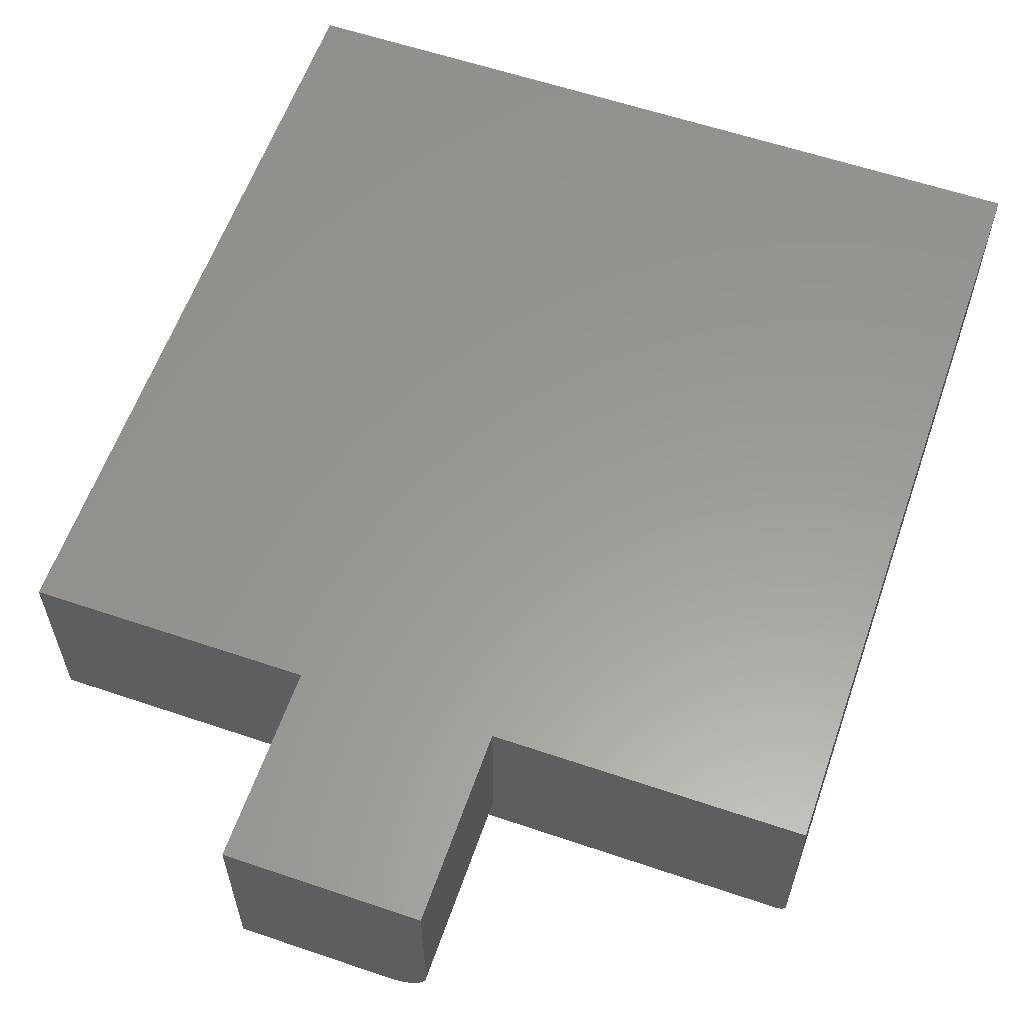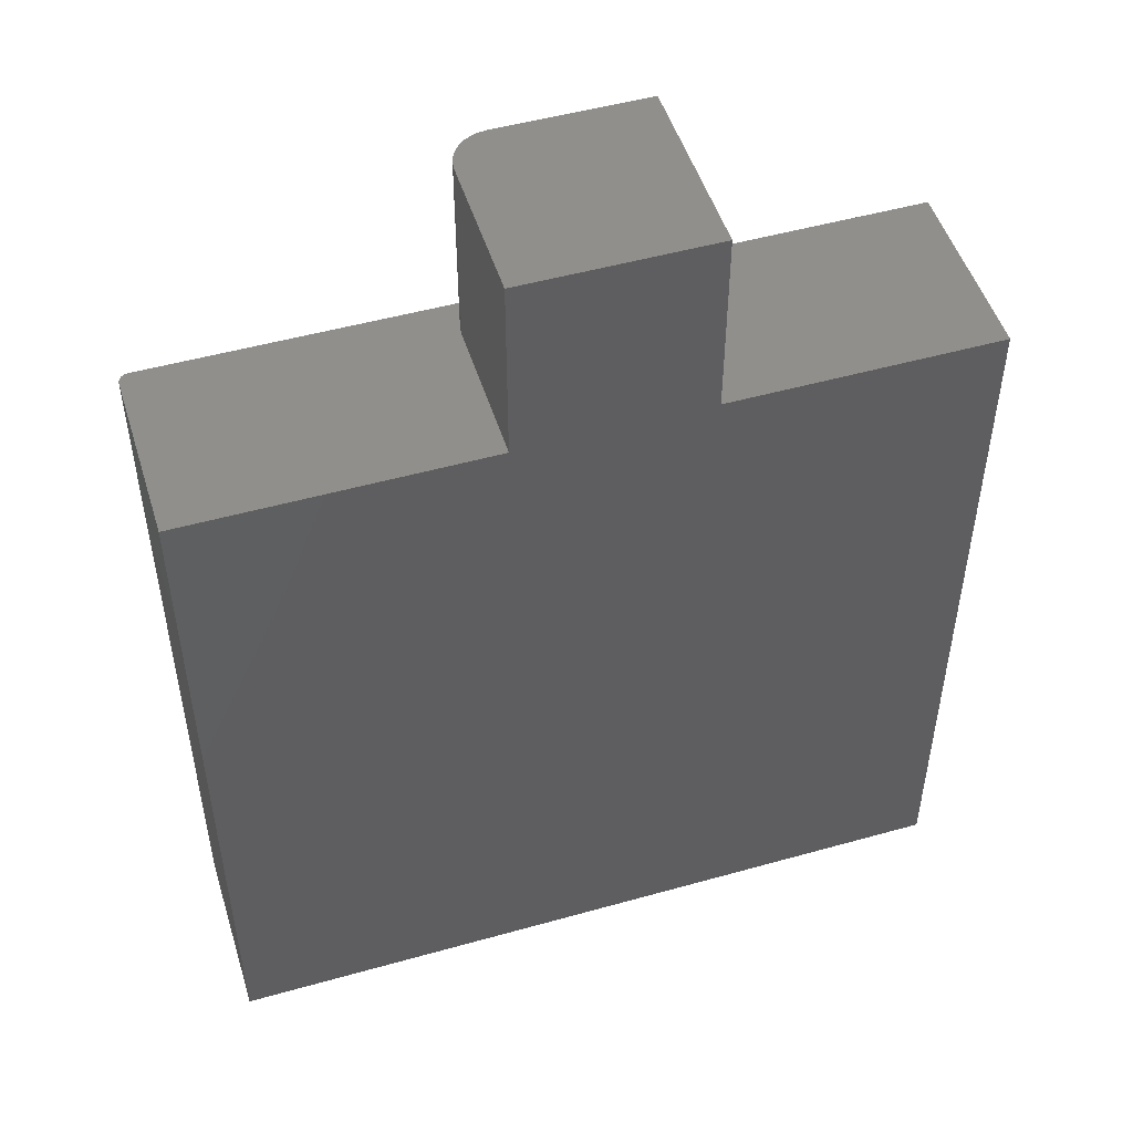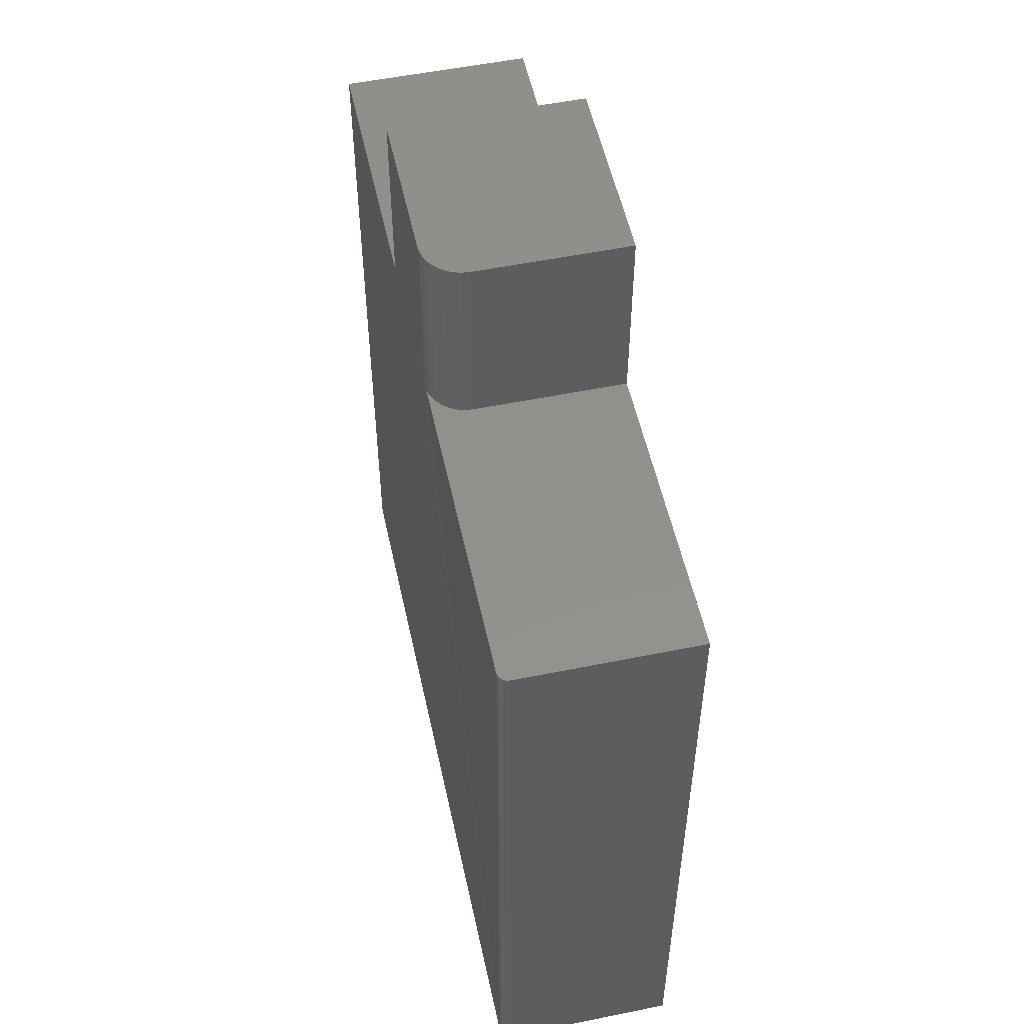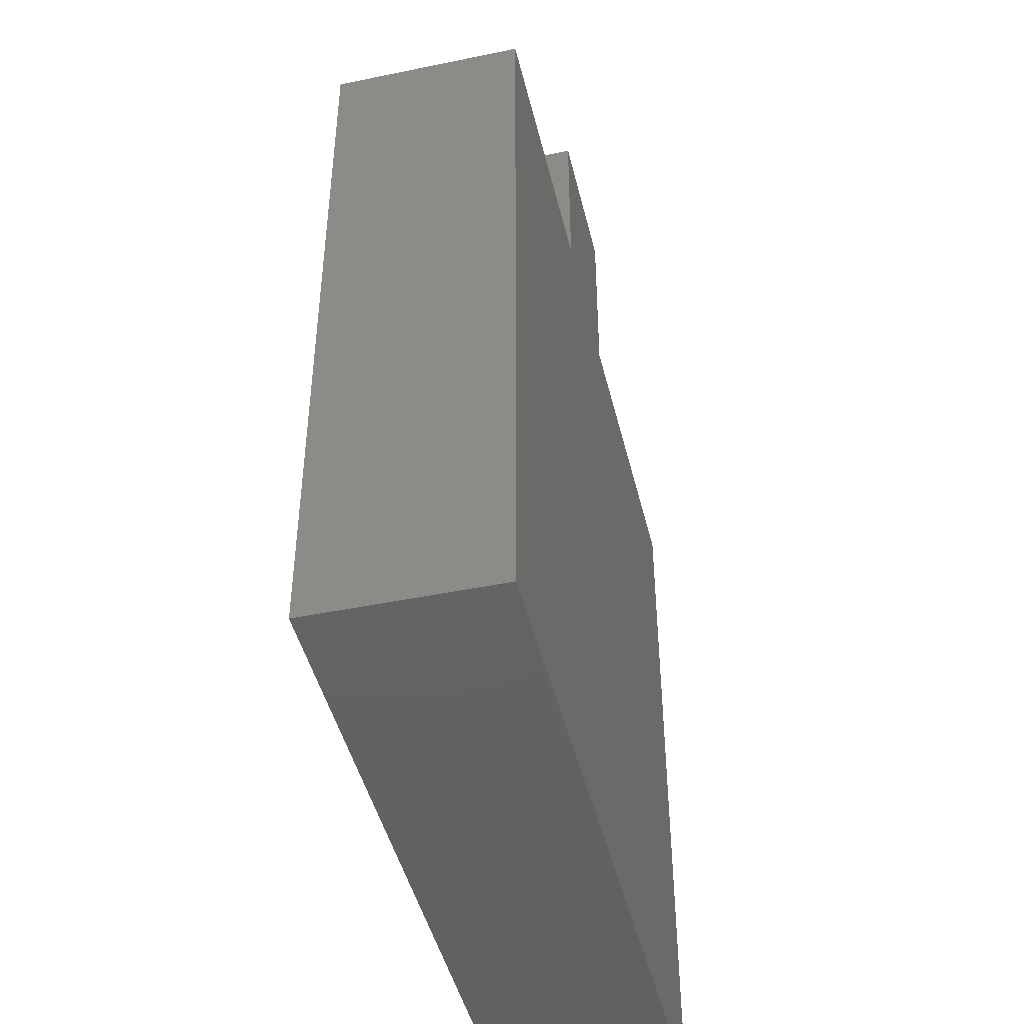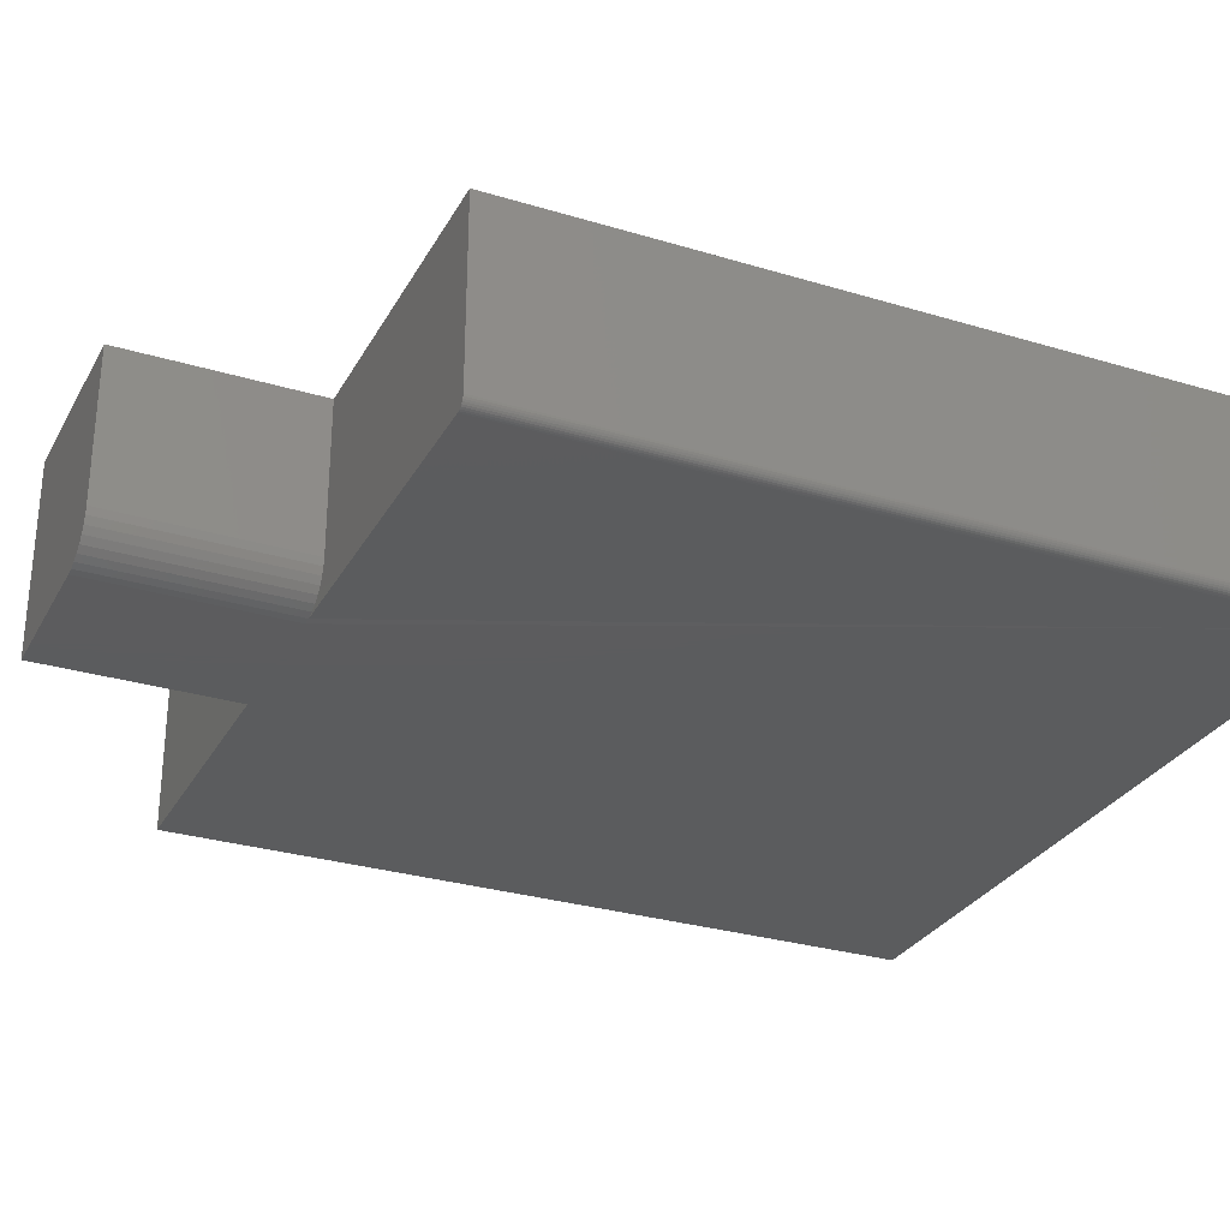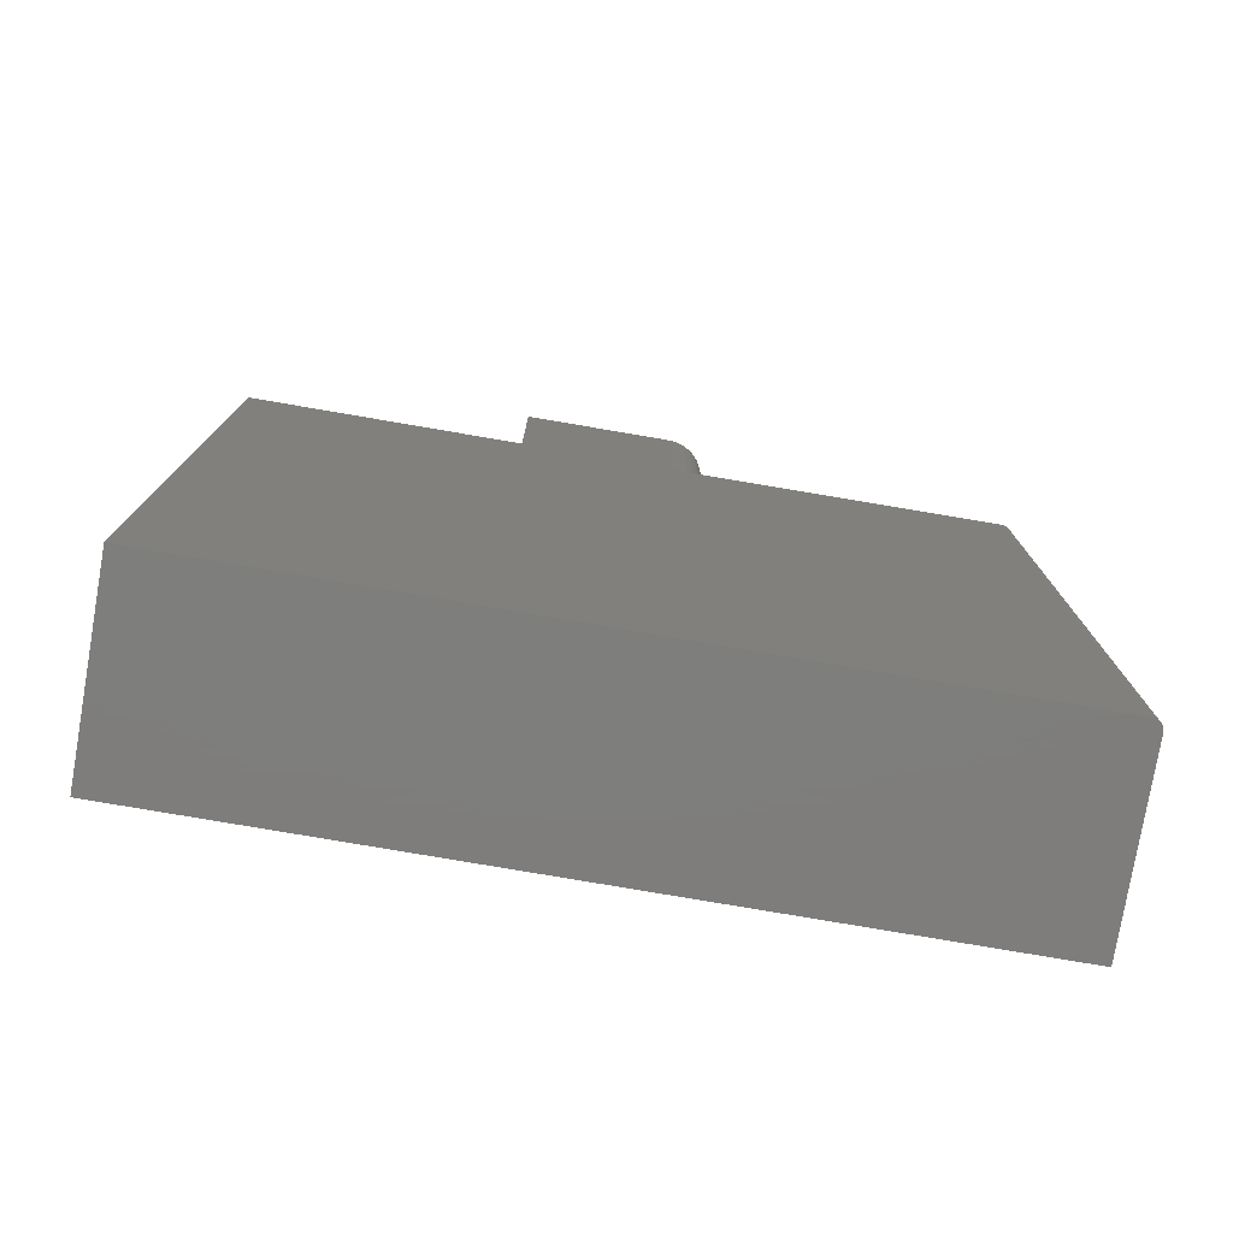
<metadata>
{"format":"stl","ext":"stl","renderer":"f3d","projection":"perspective","resolution":1024,"background":"white","views":[{"elev":59.5,"azim":-160.8,"up":"+Z"},{"elev":50.0,"azim":-17.2,"up":"+Y"},{"elev":53.7,"azim":-102.2,"up":"+Y"},{"elev":-45.4,"azim":103.4,"up":"+Y"},{"elev":-29.3,"azim":-114.1,"up":"+Z"},{"elev":-77.7,"azim":170.3,"up":"+Y"}]}
</metadata>
<code>
# stl→obj: 48 verts, 92 faces
v 0 0.6 0.1484
v 0 0.6 0.007812
v 0 0 0.1484
v 0 0 0.007812
v 0.007812 0 0
v 0.007812 0.6 0
v 0.262 0.6 0.0006005
v 0.2681 0.6 0
v 0.3868 0.6 0
v 0.6 0.6 0
v 0.6 0 0
v 0.2681 0.75 0
v 0.3868 0.75 0
v 0.2368 0.6 0.1484
v 0.2368 0.6 0.03125
v 0.2374 0.6 0.02515
v 0.2392 0.6 0.01929
v 0.2421 0.6 0.01389
v 0.246 0.6 0.009153
v 0.2507 0.6 0.005267
v 0.2561 0.6 0.002379
v 0.006288 0.6 0.0001501
v 0.004823 0.6 0.0005947
v 0.003472 0.6 0.001317
v 0.002288 0.6 0.002288
v 0.001317 0.6 0.003472
v 0.0005947 0.6 0.004823
v 0.0001501 0.6 0.006288
v 0.003472 0 0.001317
v 0.006288 0 0.0001501
v 0.004823 0 0.0005947
v 0.001317 0 0.003472
v 0.0001501 0 0.006288
v 0.0005947 0 0.004823
v 0.6 0 0.1484
v 0.002288 0 0.002288
v 0.2368 0.75 0.1484
v 0.2368 0.75 0.03125
v 0.2392 0.75 0.01929
v 0.2374 0.75 0.02515
v 0.3868 0.75 0.1484
v 0.262 0.75 0.0006005
v 0.2561 0.75 0.002379
v 0.2507 0.75 0.005267
v 0.246 0.75 0.009153
v 0.2421 0.75 0.01389
v 0.6 0.6 0.1484
v 0.3868 0.6 0.1484
f 1 2 3
f 3 2 4
f 5 6 7
f 5 7 8
f 5 8 9
f 5 9 10
f 5 10 11
f 8 12 9
f 9 12 13
f 6 14 15
f 6 15 16
f 6 16 17
f 6 17 18
f 6 18 19
f 6 19 20
f 6 20 21
f 6 21 7
f 22 23 24
f 22 24 25
f 22 25 26
f 22 26 27
f 22 27 28
f 22 28 2
f 1 14 6
f 1 6 22
f 1 22 2
f 5 29 30
f 29 31 30
f 32 3 4
f 32 4 33
f 32 33 34
f 35 3 32
f 35 32 36
f 35 36 29
f 35 29 5
f 35 5 11
f 6 5 22
f 22 5 30
f 22 30 23
f 23 30 31
f 23 31 24
f 24 31 29
f 24 29 25
f 25 29 36
f 25 36 26
f 26 36 32
f 26 32 27
f 27 32 34
f 27 34 28
f 28 34 33
f 28 33 2
f 2 33 4
f 37 38 14
f 14 38 15
f 38 39 40
f 37 41 13
f 37 13 12
f 37 12 42
f 37 42 43
f 37 43 44
f 37 44 45
f 37 45 46
f 37 46 39
f 37 39 38
f 12 8 42
f 42 8 7
f 42 7 43
f 43 7 21
f 43 21 44
f 44 21 20
f 44 20 45
f 45 20 19
f 45 19 46
f 46 19 18
f 46 18 39
f 39 18 17
f 39 17 40
f 40 17 16
f 40 16 38
f 38 16 15
f 3 35 47
f 3 47 48
f 3 48 14
f 3 14 1
f 14 48 37
f 37 48 41
f 48 9 41
f 41 9 13
f 47 10 48
f 48 10 9
f 35 11 47
f 47 11 10

</code>
